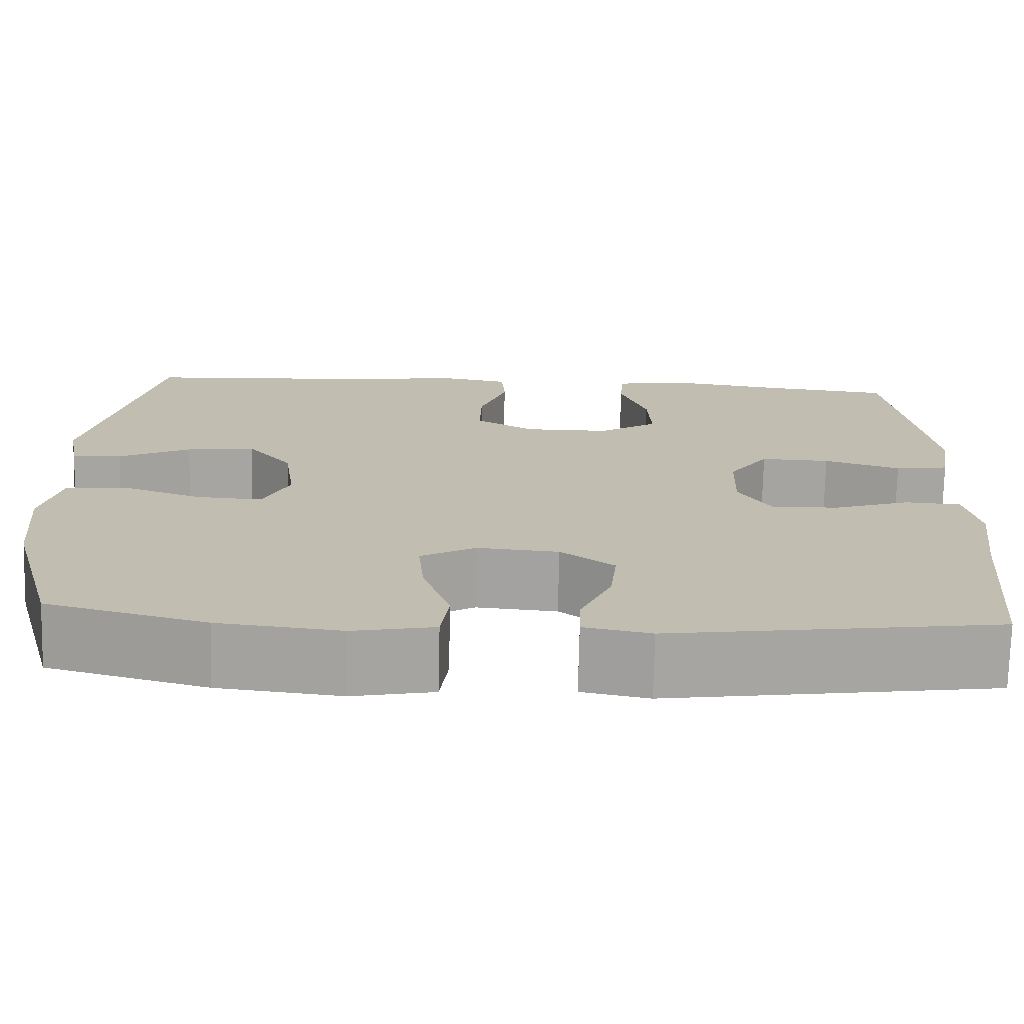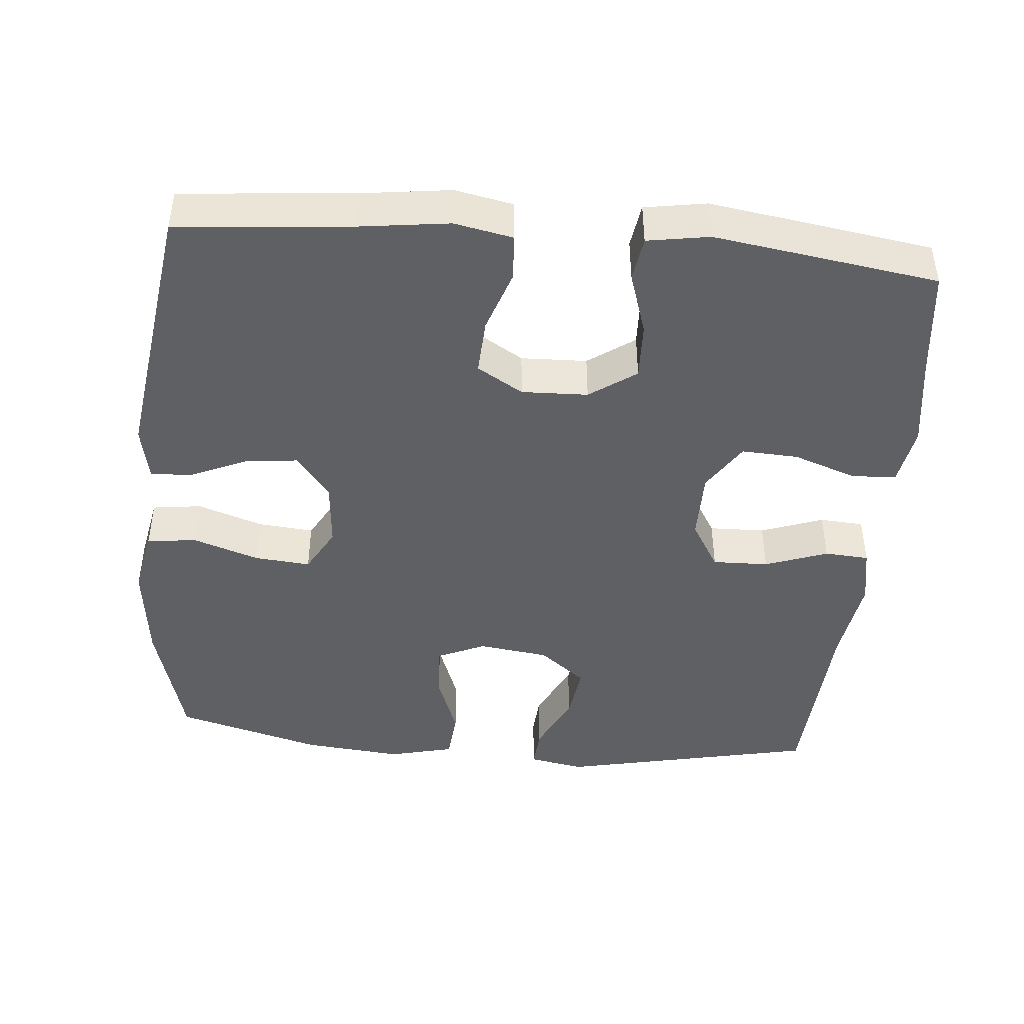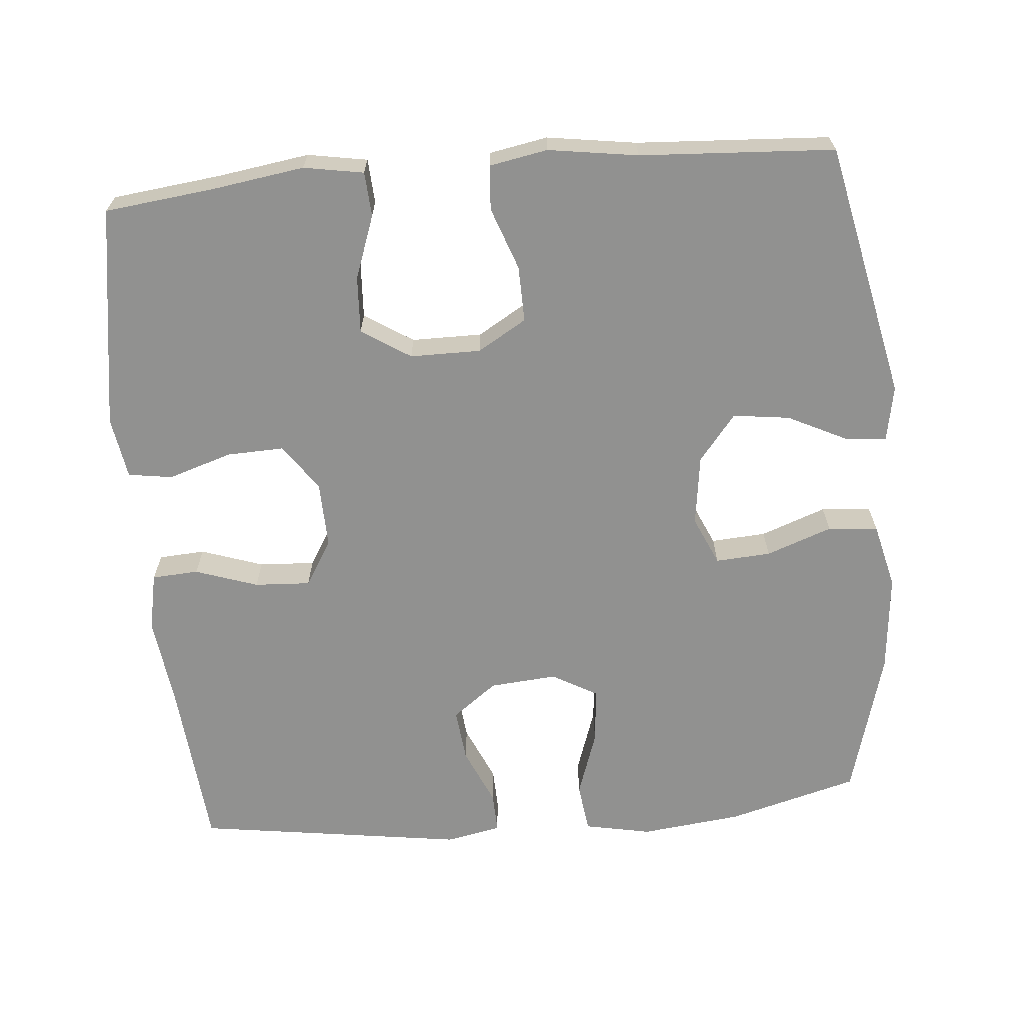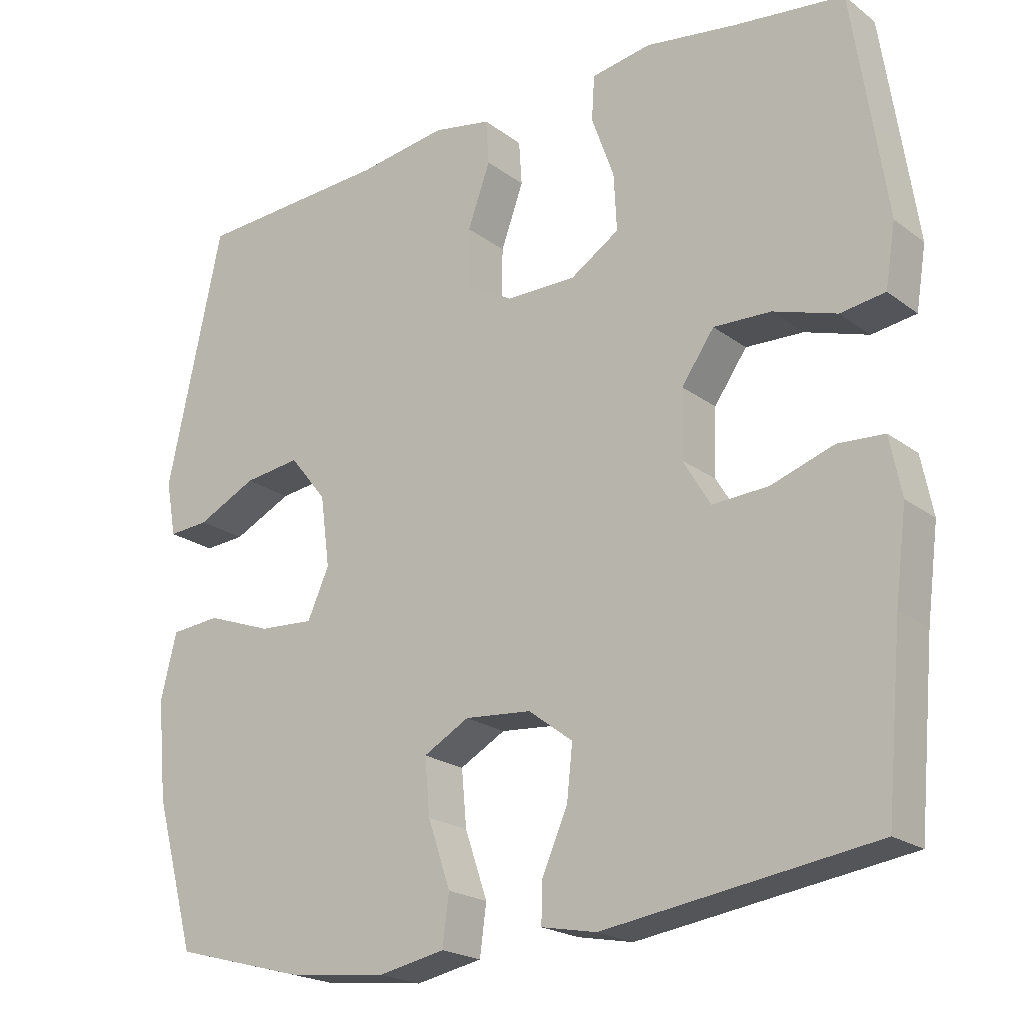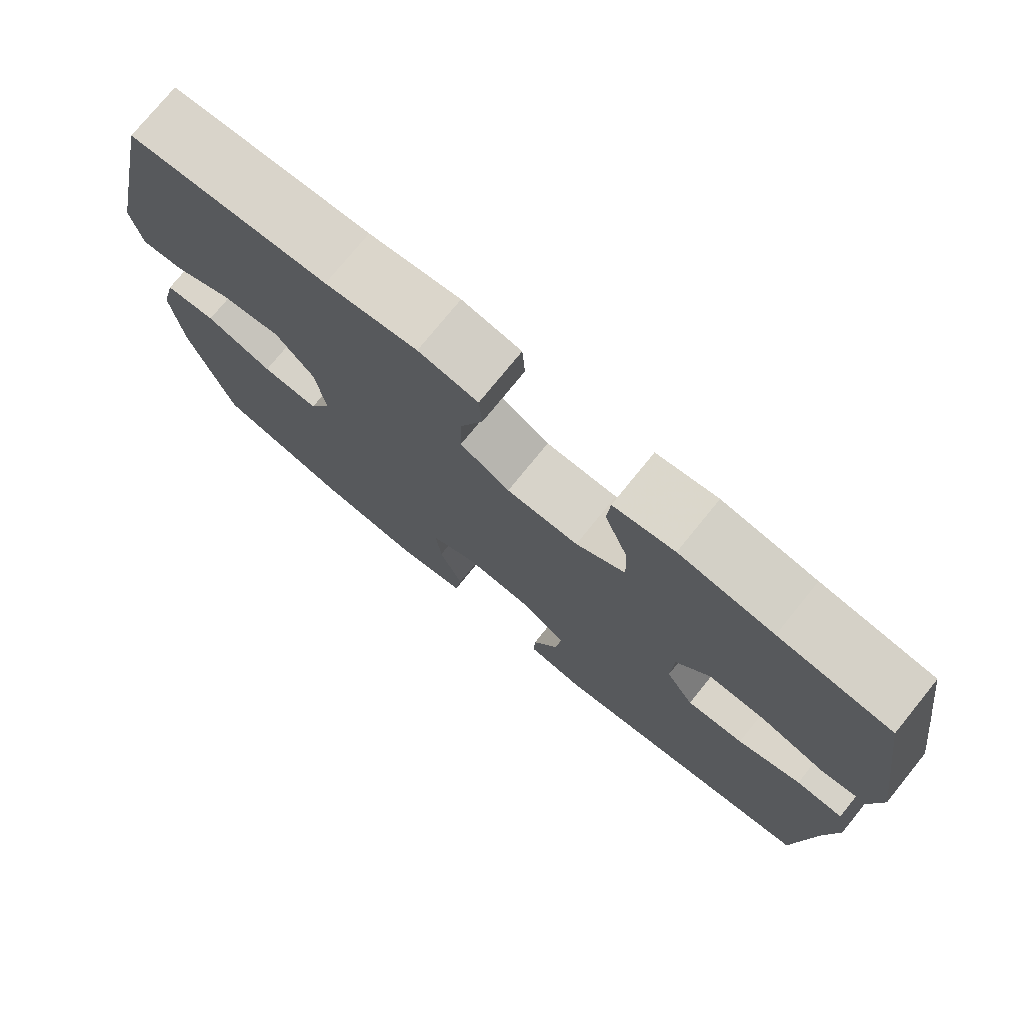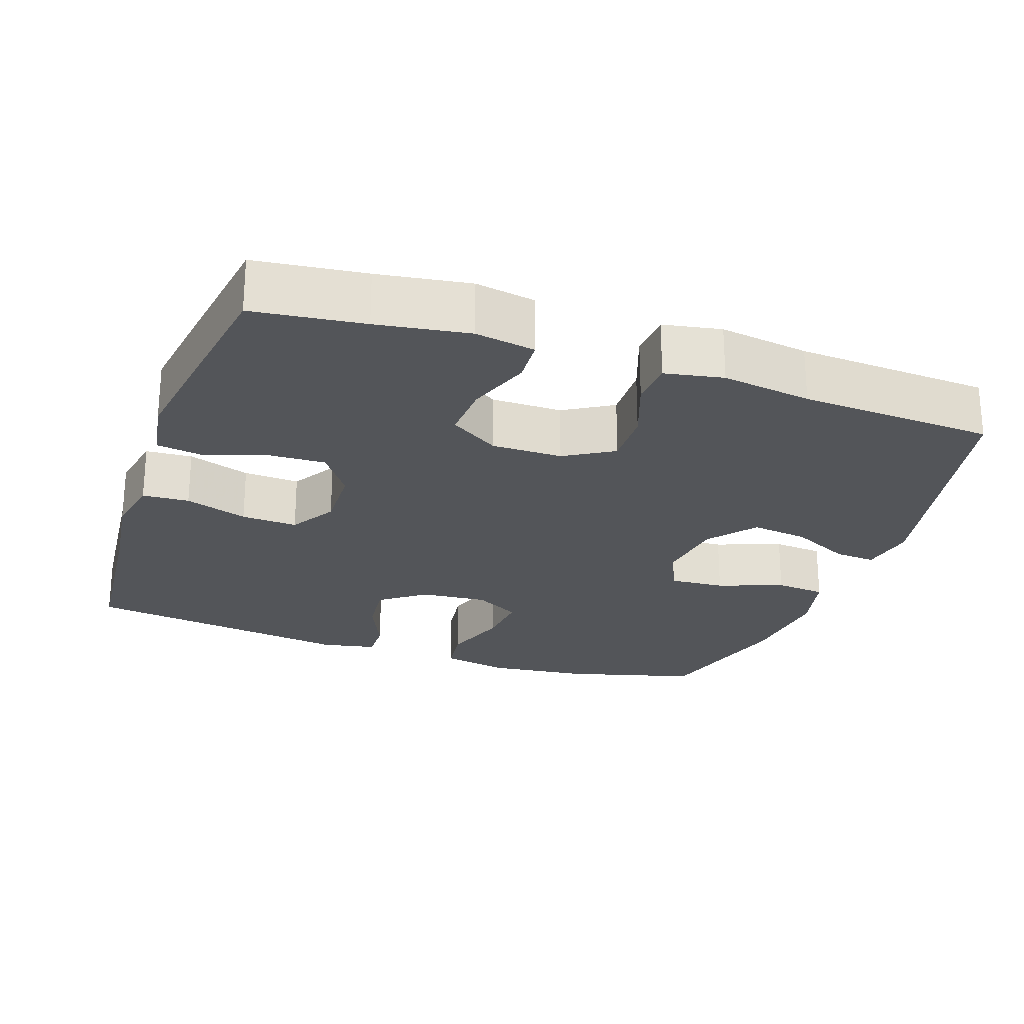
<metadata>
{"format":"obj","ext":"obj","renderer":"f3d","projection":"perspective","resolution":1024,"background":"white","views":[{"elev":-73.5,"azim":178.7,"up":"+Z"},{"elev":-44.3,"azim":-95.1,"up":"+Y"},{"elev":-65.9,"azim":4.9,"up":"+Y"},{"elev":-21.0,"azim":-142.6,"up":"+Z"},{"elev":76.1,"azim":-140.9,"up":"+Z"},{"elev":-24.4,"azim":-19.1,"up":"+Y"}]}
</metadata>
<code>
v 0.5 0.07 0.5
v 0.576 0.07 0.147
v 0.562 0.07 0.071
v 0.506 0.07 0.075
v 0.424 0.07 0.115
v 0.346 0.07 0.125
v 0.295 0.07 0.061
v 0.282 0.07 -0.036
v 0.312 0.07 -0.103
v 0.388 0.07 -0.098
v 0.478 0.07 -0.065
v 0.547 0.07 -0.071
v 0.569 0.07 -0.161
v 0.556 0.07 -0.297
v 0.5 0.07 -0.5
v 0.32 0.07 -0.549
v 0.181 0.07 -0.565
v 0.089 0.07 -0.547
v 0.08 0.07 -0.479
v 0.111 0.07 -0.388
v 0.118 0.07 -0.311
v 0.055 0.07 -0.276
v -0.037 0.07 -0.284
v -0.098 0.07 -0.33
v -0.09 0.07 -0.403
v -0.055 0.07 -0.482
v -0.053 0.07 -0.538
v -0.129 0.07 -0.553
v -0.5 0.07 -0.5
v -0.522 0.07 -0.261
v -0.538 0.07 -0.139
v -0.522 0.07 -0.059
v -0.458 0.07 -0.055
v -0.372 0.07 -0.084
v -0.295 0.07 -0.088
v -0.257 0.07 -0.025
v -0.26 0.07 0.066
v -0.305 0.07 0.13
v -0.384 0.07 0.127
v -0.471 0.07 0.099
v -0.532 0.07 0.108
v -0.546 0.07 0.193
v -0.527 0.07 0.321
v -0.5 0.07 0.5
v -0.349 0.07 0.518
v -0.223 0.07 0.537
v -0.141 0.07 0.523
v -0.137 0.07 0.462
v -0.168 0.07 0.375
v -0.172 0.07 0.297
v -0.105 0.07 0.254
v -0.008 0.07 0.254
v 0.059 0.07 0.294
v 0.057 0.07 0.371
v 0.026 0.07 0.457
v 0.03 0.07 0.518
v 0.11 0.07 0.533
v 0.233 0.07 0.515
v 0.5 0 0.5
v 0.576 0 0.147
v 0.562 0 0.071
v 0.506 0 0.075
v 0.424 0 0.115
v 0.346 0 0.125
v 0.295 0 0.061
v 0.282 0 -0.036
v 0.312 0 -0.103
v 0.388 0 -0.098
v 0.478 0 -0.065
v 0.547 0 -0.071
v 0.569 0 -0.161
v 0.556 0 -0.297
v 0.5 0 -0.5
v 0.32 0 -0.549
v 0.181 0 -0.565
v 0.089 0 -0.547
v 0.08 0 -0.479
v 0.111 0 -0.388
v 0.118 0 -0.311
v 0.055 0 -0.276
v -0.037 0 -0.284
v -0.098 0 -0.33
v -0.09 0 -0.403
v -0.055 0 -0.482
v -0.053 0 -0.538
v -0.129 0 -0.553
v -0.5 0 -0.5
v -0.522 0 -0.261
v -0.538 0 -0.139
v -0.522 0 -0.059
v -0.458 0 -0.055
v -0.372 0 -0.084
v -0.295 0 -0.088
v -0.257 0 -0.025
v -0.26 0 0.066
v -0.305 0 0.13
v -0.384 0 0.127
v -0.471 0 0.099
v -0.532 0 0.108
v -0.546 0 0.193
v -0.527 0 0.321
v -0.5 0 0.5
v -0.349 0 0.518
v -0.223 0 0.537
v -0.141 0 0.523
v -0.137 0 0.462
v -0.168 0 0.375
v -0.172 0 0.297
v -0.105 0 0.254
v -0.008 0 0.254
v 0.059 0 0.294
v 0.057 0 0.371
v 0.026 0 0.457
v 0.03 0 0.518
v 0.11 0 0.533
v 0.233 0 0.515
f 55 56 57 58
f 54 55 58 1
f 53 54 1 2
f 52 53 2 3
f 46 47 48 49
f 45 46 49 50
f 44 45 50
f 43 44 50 51
f 39 40 41 42
f 38 39 42 43
f 31 32 33 34
f 30 31 34 35
f 29 30 35
f 28 29 35 36
f 25 26 27 28
f 24 25 28 36
f 17 18 19 20
f 17 20 21
f 16 17 21
f 15 16 21
f 14 15 21 22
f 10 11 12 13
f 9 10 13 14
f 3 4 5
f 52 3 5
f 51 52 5 6
f 38 43 51 6
f 23 24 36 37
f 22 23 37
f 9 14 22 37
f 8 9 37 38
f 7 8 38
f 6 7 38
f 116 115 114 113
f 59 116 113 112
f 60 59 112 111
f 61 60 111 110
f 107 106 105 104
f 108 107 104 103
f 108 103 102
f 109 108 102 101
f 100 99 98 97
f 101 100 97 96
f 92 91 90 89
f 93 92 89 88
f 93 88 87
f 94 93 87 86
f 86 85 84 83
f 94 86 83 82
f 78 77 76 75
f 79 78 75
f 79 75 74
f 79 74 73
f 80 79 73 72
f 71 70 69 68
f 72 71 68 67
f 63 62 61
f 63 61 110
f 64 63 110 109
f 64 109 101 96
f 95 94 82 81
f 95 81 80
f 95 80 72 67
f 96 95 67 66
f 96 66 65
f 96 65 64
f 1 59 60 2
f 2 60 61 3
f 3 61 62 4
f 4 62 63 5
f 5 63 64 6
f 6 64 65 7
f 7 65 66 8
f 8 66 67 9
f 9 67 68 10
f 10 68 69 11
f 11 69 70 12
f 12 70 71 13
f 13 71 72 14
f 14 72 73 15
f 15 73 74 16
f 16 74 75 17
f 17 75 76 18
f 18 76 77 19
f 19 77 78 20
f 20 78 79 21
f 21 79 80 22
f 22 80 81 23
f 23 81 82 24
f 24 82 83 25
f 25 83 84 26
f 26 84 85 27
f 27 85 86 28
f 28 86 87 29
f 29 87 88 30
f 30 88 89 31
f 31 89 90 32
f 32 90 91 33
f 33 91 92 34
f 34 92 93 35
f 35 93 94 36
f 36 94 95 37
f 37 95 96 38
f 38 96 97 39
f 39 97 98 40
f 40 98 99 41
f 41 99 100 42
f 42 100 101 43
f 43 101 102 44
f 44 102 103 45
f 45 103 104 46
f 46 104 105 47
f 47 105 106 48
f 48 106 107 49
f 49 107 108 50
f 50 108 109 51
f 51 109 110 52
f 52 110 111 53
f 53 111 112 54
f 54 112 113 55
f 55 113 114 56
f 56 114 115 57
f 57 115 116 58
f 58 116 59 1

</code>
